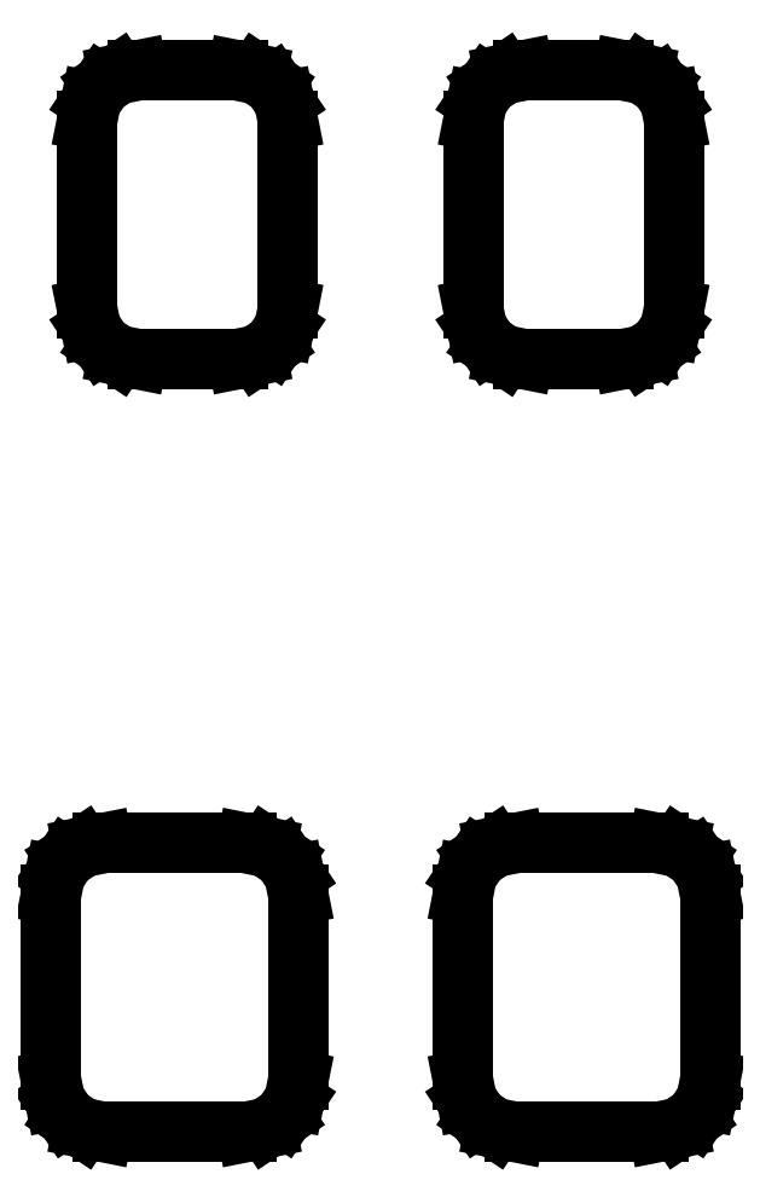
<metadata>
{"format":"dxf","ext":"dxf","renderer":"ezdxf+matplotlib","layout":"modelspace","background":"white","min_lineweight":24,"dpi":150}
</metadata>
<code>
0
SECTION
2
ENTITIES
0
LINE
8
BLACK
10
2.311
20
-1.991
11
2.314
21
-1.993
0
LINE
8
BLACK
10
2.314
20
-1.993
11
2.316
21
-1.996
0
LINE
8
BLACK
10
2.316
20
-1.996
11
2.317
21
-2
0
LINE
8
BLACK
10
2.317
20
-2
11
2.317
21
-2.035
0
LINE
8
BLACK
10
2.317
20
-2.035
11
2.316
21
-2.039
0
LINE
8
BLACK
10
2.316
20
-2.039
11
2.314
21
-2.042
0
LINE
8
BLACK
10
2.314
20
-2.042
11
2.311
21
-2.045
0
LINE
8
BLACK
10
2.311
20
-2.045
11
2.307
21
-2.045
0
LINE
8
BLACK
10
2.307
20
-2.045
11
2.28
21
-2.045
0
LINE
8
BLACK
10
2.28
20
-2.045
11
2.276
21
-2.045
0
LINE
8
BLACK
10
2.276
20
-2.045
11
2.273
21
-2.042
0
LINE
8
BLACK
10
2.273
20
-2.042
11
2.27
21
-2.039
0
LINE
8
BLACK
10
2.27
20
-2.039
11
2.27
21
-2.035
0
LINE
8
BLACK
10
2.27
20
-2.035
11
2.27
21
-2
0
LINE
8
BLACK
10
2.27
20
-2
11
2.27
21
-1.996
0
LINE
8
BLACK
10
2.27
20
-1.996
11
2.273
21
-1.993
0
LINE
8
BLACK
10
2.273
20
-1.993
11
2.276
21
-1.991
0
LINE
8
BLACK
10
2.276
20
-1.991
11
2.28
21
-1.99
0
LINE
8
BLACK
10
2.28
20
-1.99
11
2.307
21
-1.99
0
LINE
8
BLACK
10
2.307
20
-1.99
11
2.311
21
-1.991
0
LINE
8
BLACK
10
2.232
20
-1.991
11
2.235
21
-1.993
0
LINE
8
BLACK
10
2.235
20
-1.993
11
2.237
21
-1.996
0
LINE
8
BLACK
10
2.237
20
-1.996
11
2.238
21
-2
0
LINE
8
BLACK
10
2.238
20
-2
11
2.238
21
-2.035
0
LINE
8
BLACK
10
2.238
20
-2.035
11
2.237
21
-2.039
0
LINE
8
BLACK
10
2.237
20
-2.039
11
2.235
21
-2.042
0
LINE
8
BLACK
10
2.235
20
-2.042
11
2.232
21
-2.045
0
LINE
8
BLACK
10
2.232
20
-2.045
11
2.228
21
-2.045
0
LINE
8
BLACK
10
2.228
20
-2.045
11
2.201
21
-2.045
0
LINE
8
BLACK
10
2.201
20
-2.045
11
2.197
21
-2.045
0
LINE
8
BLACK
10
2.197
20
-2.045
11
2.194
21
-2.042
0
LINE
8
BLACK
10
2.194
20
-2.042
11
2.192
21
-2.039
0
LINE
8
BLACK
10
2.192
20
-2.039
11
2.191
21
-2.035
0
LINE
8
BLACK
10
2.191
20
-2.035
11
2.191
21
-2
0
LINE
8
BLACK
10
2.191
20
-2
11
2.192
21
-1.996
0
LINE
8
BLACK
10
2.192
20
-1.996
11
2.194
21
-1.993
0
LINE
8
BLACK
10
2.194
20
-1.993
11
2.197
21
-1.991
0
LINE
8
BLACK
10
2.197
20
-1.991
11
2.201
21
-1.99
0
LINE
8
BLACK
10
2.201
20
-1.99
11
2.228
21
-1.99
0
LINE
8
BLACK
10
2.228
20
-1.99
11
2.232
21
-1.991
0
LINE
8
BLACK
10
2.304
20
-1.843
11
2.307
21
-1.845
0
LINE
8
BLACK
10
2.307
20
-1.845
11
2.309
21
-1.848
0
LINE
8
BLACK
10
2.309
20
-1.848
11
2.31
21
-1.852
0
LINE
8
BLACK
10
2.31
20
-1.852
11
2.31
21
-1.888
0
LINE
8
BLACK
10
2.31
20
-1.888
11
2.309
21
-1.892
0
LINE
8
BLACK
10
2.309
20
-1.892
11
2.307
21
-1.895
0
LINE
8
BLACK
10
2.307
20
-1.895
11
2.304
21
-1.897
0
LINE
8
BLACK
10
2.304
20
-1.897
11
2.3
21
-1.898
0
LINE
8
BLACK
10
2.3
20
-1.898
11
2.281
21
-1.898
0
LINE
8
BLACK
10
2.281
20
-1.898
11
2.278
21
-1.897
0
LINE
8
BLACK
10
2.278
20
-1.897
11
2.274
21
-1.895
0
LINE
8
BLACK
10
2.274
20
-1.895
11
2.272
21
-1.892
0
LINE
8
BLACK
10
2.272
20
-1.892
11
2.272
21
-1.888
0
LINE
8
BLACK
10
2.272
20
-1.888
11
2.272
21
-1.852
0
LINE
8
BLACK
10
2.272
20
-1.852
11
2.272
21
-1.848
0
LINE
8
BLACK
10
2.272
20
-1.848
11
2.274
21
-1.845
0
LINE
8
BLACK
10
2.274
20
-1.845
11
2.278
21
-1.843
0
LINE
8
BLACK
10
2.278
20
-1.843
11
2.281
21
-1.843
0
LINE
8
BLACK
10
2.281
20
-1.843
11
2.3
21
-1.843
0
LINE
8
BLACK
10
2.3
20
-1.843
11
2.304
21
-1.843
0
LINE
8
BLACK
10
2.23
20
-1.843
11
2.233
21
-1.845
0
LINE
8
BLACK
10
2.233
20
-1.845
11
2.235
21
-1.848
0
LINE
8
BLACK
10
2.235
20
-1.848
11
2.236
21
-1.852
0
LINE
8
BLACK
10
2.236
20
-1.852
11
2.236
21
-1.888
0
LINE
8
BLACK
10
2.236
20
-1.888
11
2.235
21
-1.892
0
LINE
8
BLACK
10
2.235
20
-1.892
11
2.233
21
-1.895
0
LINE
8
BLACK
10
2.233
20
-1.895
11
2.23
21
-1.897
0
LINE
8
BLACK
10
2.23
20
-1.897
11
2.227
21
-1.898
0
LINE
8
BLACK
10
2.227
20
-1.898
11
2.207
21
-1.898
0
LINE
8
BLACK
10
2.207
20
-1.898
11
2.204
21
-1.897
0
LINE
8
BLACK
10
2.204
20
-1.897
11
2.201
21
-1.895
0
LINE
8
BLACK
10
2.201
20
-1.895
11
2.199
21
-1.892
0
LINE
8
BLACK
10
2.199
20
-1.892
11
2.198
21
-1.888
0
LINE
8
BLACK
10
2.198
20
-1.888
11
2.198
21
-1.852
0
LINE
8
BLACK
10
2.198
20
-1.852
11
2.199
21
-1.848
0
LINE
8
BLACK
10
2.199
20
-1.848
11
2.201
21
-1.845
0
LINE
8
BLACK
10
2.201
20
-1.845
11
2.204
21
-1.843
0
LINE
8
BLACK
10
2.204
20
-1.843
11
2.207
21
-1.843
0
LINE
8
BLACK
10
2.207
20
-1.843
11
2.227
21
-1.843
0
LINE
8
BLACK
10
2.227
20
-1.843
11
2.23
21
-1.843
0
ENDSEC
0
EOF

</code>
